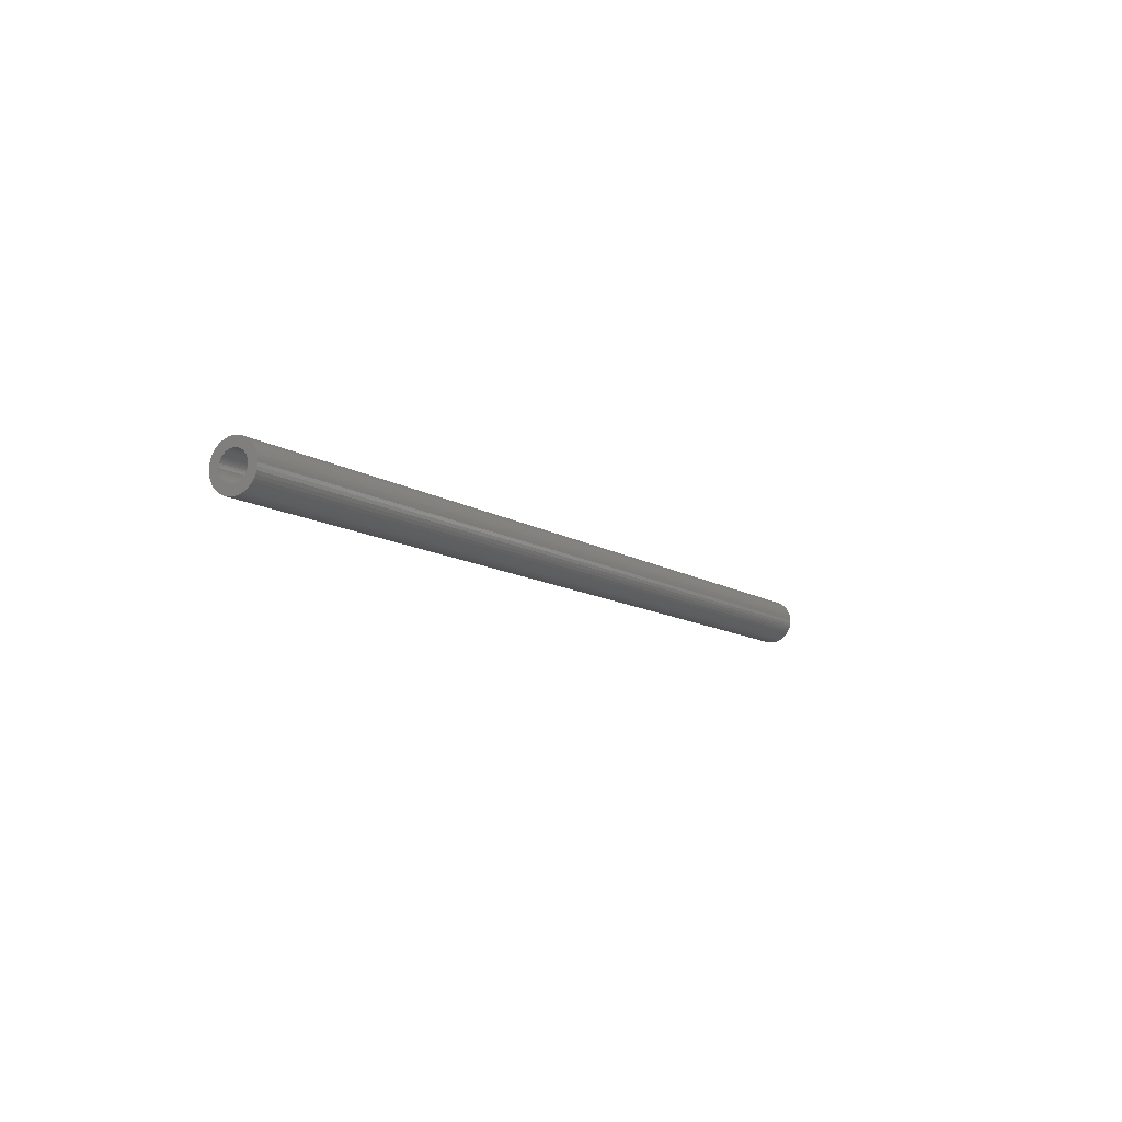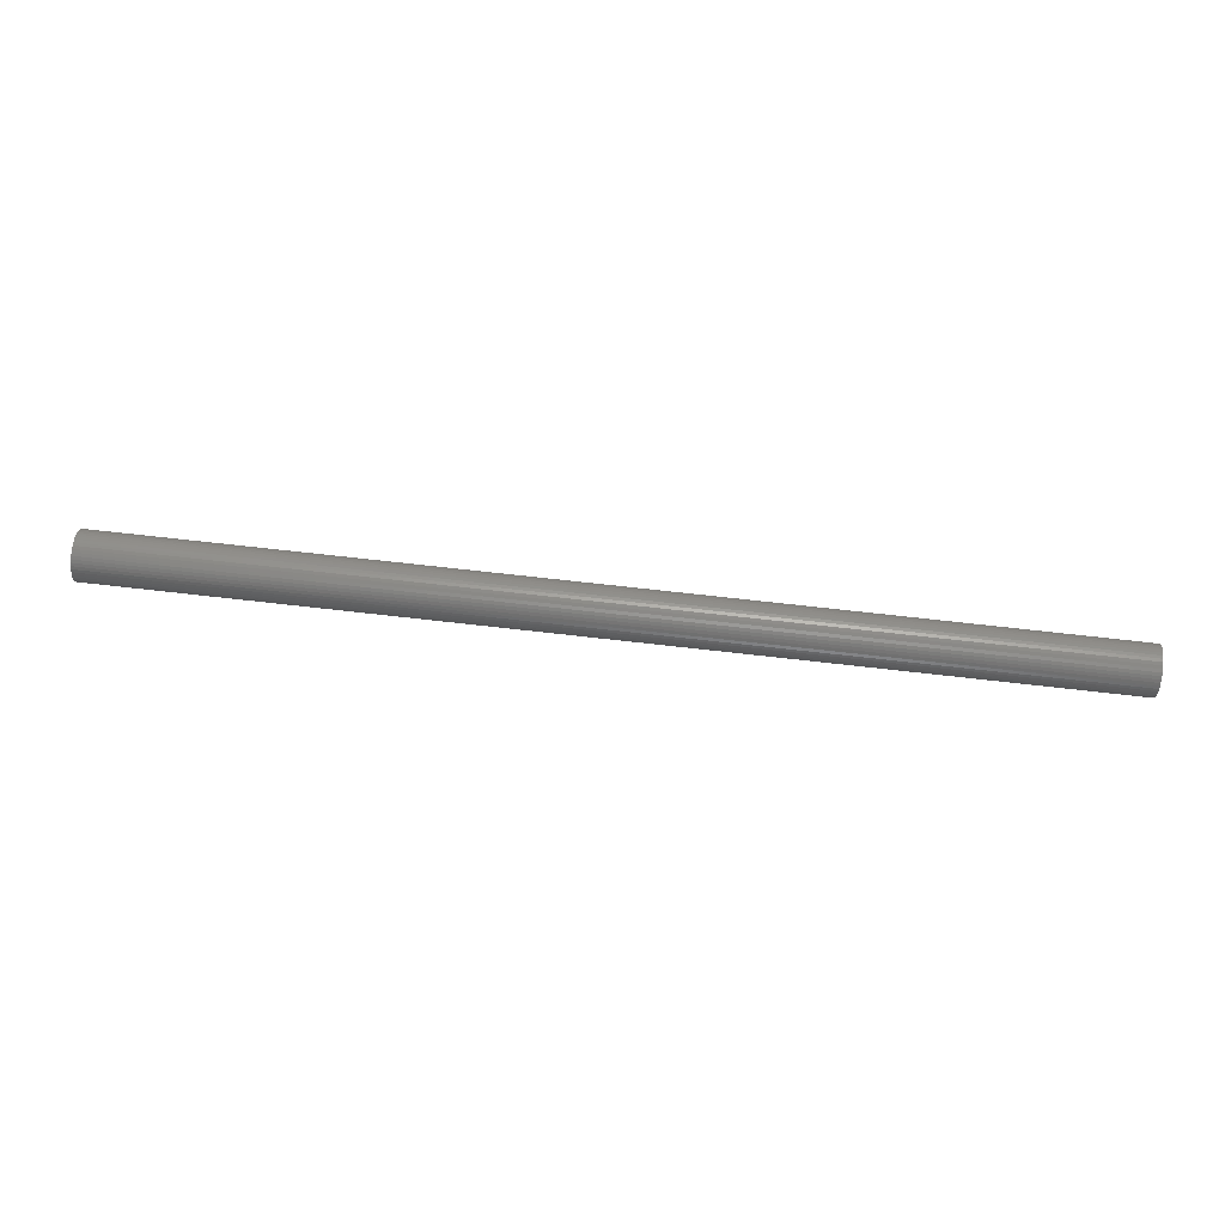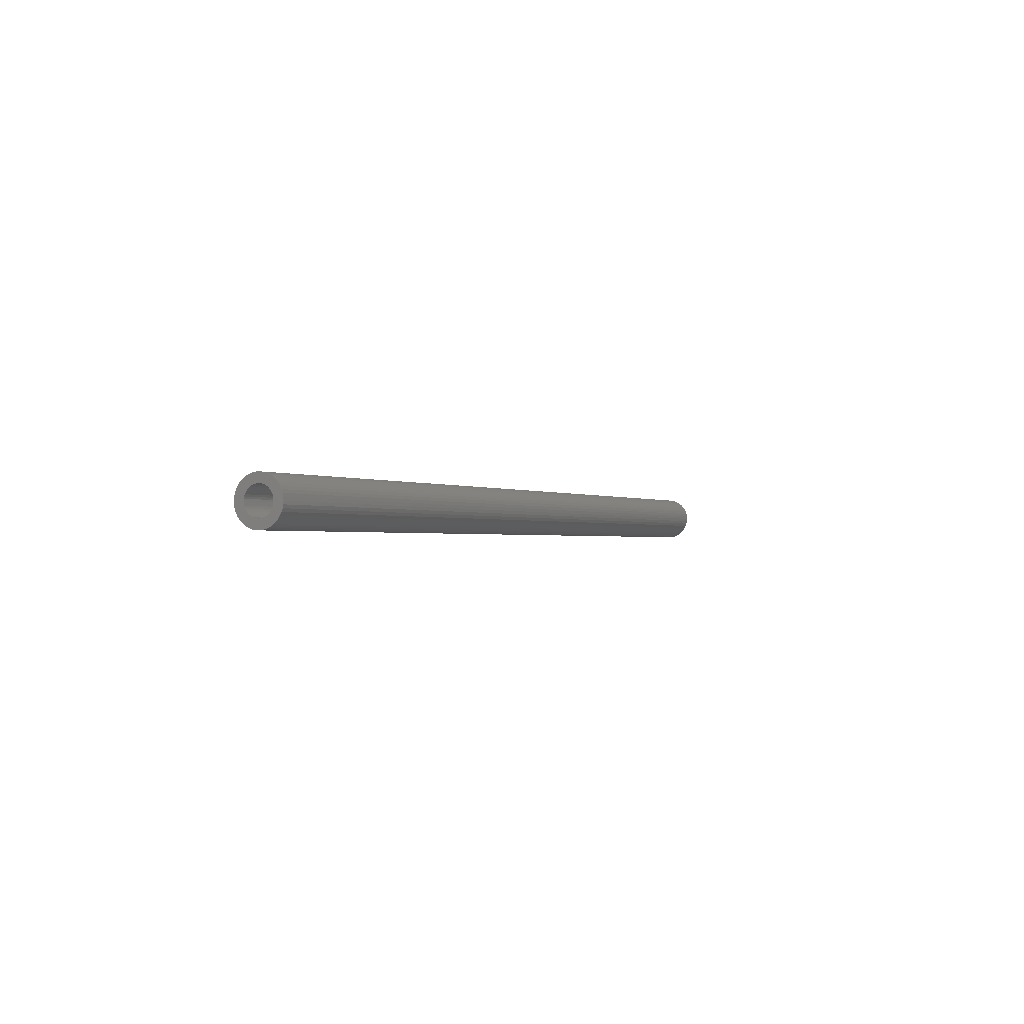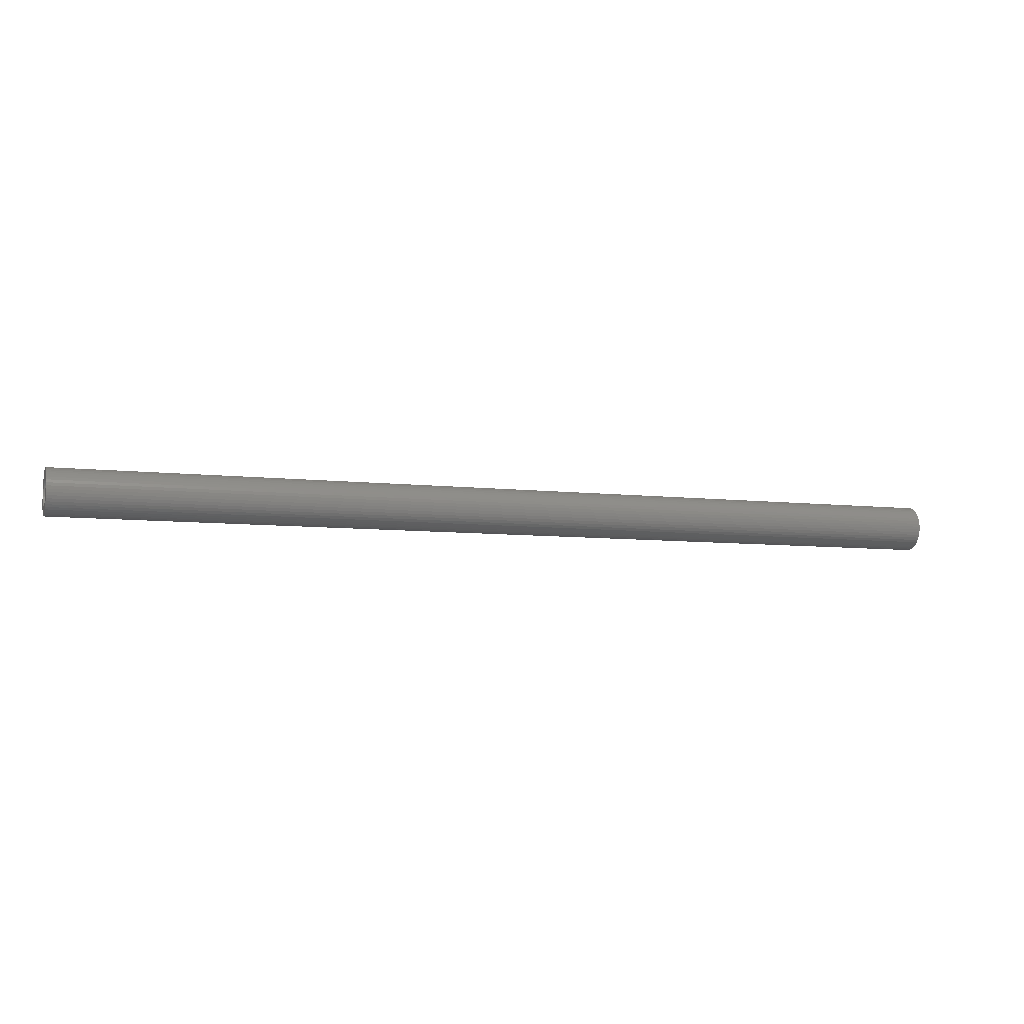
<metadata>
{"format":"stl","ext":"stl","renderer":"f3d","projection":"perspective","resolution":1024,"background":"white","views":[{"elev":-10.1,"azim":-58.9,"up":"+Y"},{"elev":70.2,"azim":-173.5,"up":"+Z"},{"elev":-1.2,"azim":-64.6,"up":"+Y"},{"elev":-7.3,"azim":161.2,"up":"+Z"}]}
</metadata>
<code>
# stl→obj: 288 verts, 576 faces
v -40 1.6 0
v -40 1.19 0.1566
v -40 1.586 0.2088
v -40 1.2 0
v -40 1.159 0.3106
v -40 1.545 0.4141
v -40 1.109 0.4592
v -40 1.478 0.6123
v -40 1.039 0.6
v -40 1.386 0.8
v -40 0.9521 0.7306
v -40 1.269 0.9741
v -40 0.8485 0.8485
v -40 1.131 1.131
v -40 0.7306 0.9521
v -40 0.9741 1.269
v -40 0.6 1.039
v -40 0.8 1.386
v -40 0.4592 1.109
v -40 0.6123 1.478
v -40 0.3106 1.159
v -40 0.4141 1.545
v -40 0.1566 1.19
v -40 0.2088 1.586
v -40 0 1.2
v -40 0 1.6
v -40 -0.1566 1.19
v -40 -0.2088 1.586
v -40 -0.3106 1.159
v -40 -0.4141 1.545
v -40 -0.4592 1.109
v -40 -0.6123 1.478
v -40 -0.6 1.039
v -40 -0.8 1.386
v -40 -0.7306 0.9521
v -40 -0.9741 1.269
v -40 -0.8485 0.8485
v -40 -1.131 1.131
v -40 -0.9521 0.7306
v -40 -1.269 0.9741
v -40 -1.039 0.6
v -40 -1.386 0.8
v -40 -1.109 0.4592
v -40 -1.478 0.6123
v -40 -1.159 0.3106
v -40 -1.545 0.4141
v -40 -1.19 0.1566
v -40 -1.586 0.2088
v -40 -1.2 0
v -40 -1.6 0
v -40 -1.19 -0.1566
v -40 -1.586 -0.2088
v -40 -1.159 -0.3106
v -40 -1.545 -0.4141
v -40 -1.109 -0.4592
v -40 -1.478 -0.6123
v -40 -1.039 -0.6
v -40 -1.386 -0.8
v -40 -0.9521 -0.7306
v -40 -1.269 -0.9741
v -40 -0.8485 -0.8485
v -40 -1.131 -1.131
v -40 -0.7306 -0.9521
v -40 -0.9741 -1.269
v -40 -0.6 -1.039
v -40 -0.8 -1.386
v -40 -0.4592 -1.109
v -40 -0.6123 -1.478
v -40 -0.3106 -1.159
v -40 -0.4141 -1.545
v -40 -0.1566 -1.19
v -40 -0.2088 -1.586
v -40 0 -1.2
v -40 0 -1.6
v -40 0.1566 -1.19
v -40 0.2088 -1.586
v -40 0.3106 -1.159
v -40 0.4141 -1.545
v -40 0.4592 -1.109
v -40 0.6123 -1.478
v -40 0.6 -1.039
v -40 0.8 -1.386
v -40 0.7306 -0.9521
v -40 0.9741 -1.269
v -40 0.8485 -0.8485
v -40 1.131 -1.131
v -40 0.9521 -0.7306
v -40 1.269 -0.9741
v -40 1.039 -0.6
v -40 1.386 -0.8
v -40 1.109 -0.4592
v -40 1.478 -0.6123
v -40 1.159 -0.3106
v -40 1.545 -0.4141
v -40 1.19 -0.1566
v -40 1.586 -0.2088
v -40 2 0
v -40 1.983 0.261
v -40 1.932 0.5176
v -40 1.848 0.7654
v -40 1.732 1
v -40 1.587 1.218
v -40 1.414 1.414
v -40 1.218 1.587
v -40 1 1.732
v -40 0.7654 1.848
v -40 0.5176 1.932
v -40 0.261 1.983
v -40 0 2
v -40 -0.261 1.983
v -40 -0.5176 1.932
v -40 -0.7654 1.848
v -40 -1 1.732
v -40 -1.218 1.587
v -40 -1.414 1.414
v -40 -1.587 1.218
v -40 -1.732 1
v -40 -1.848 0.7654
v -40 -1.932 0.5176
v -40 -1.983 0.261
v -40 -2 0
v -40 -1.983 -0.261
v -40 -1.932 -0.5176
v -40 -1.848 -0.7654
v -40 -1.732 -1
v -40 -1.587 -1.218
v -40 -1.414 -1.414
v -40 -1.218 -1.587
v -40 -1 -1.732
v -40 -0.7654 -1.848
v -40 -0.5176 -1.932
v -40 -0.261 -1.983
v -40 0 -2
v -40 0.261 -1.983
v -40 0.5176 -1.932
v -40 0.7654 -1.848
v -40 1 -1.732
v -40 1.218 -1.587
v -40 1.414 -1.414
v -40 1.587 -1.218
v -40 1.732 -1
v -40 1.848 -0.7654
v -40 1.932 -0.5176
v -40 1.983 -0.261
v 40 -1.6 0
v 40 -1.19 0.1566
v 40 -1.586 0.2088
v 40 -1.2 0
v 40 -1.159 0.3106
v 40 -1.545 0.4141
v 40 -1.109 0.4592
v 40 -1.478 0.6123
v 40 -1.039 0.6
v 40 -1.386 0.8
v 40 -0.9521 0.7306
v 40 -1.269 0.9741
v 40 -0.8485 0.8485
v 40 -1.131 1.131
v 40 -0.7306 0.9521
v 40 -0.9741 1.269
v 40 -0.6 1.039
v 40 -0.8 1.386
v 40 -0.4592 1.109
v 40 -0.6123 1.478
v 40 -0.3106 1.159
v 40 -0.4141 1.545
v 40 -0.1566 1.19
v 40 -0.2088 1.586
v 40 0 1.2
v 40 0 1.6
v 40 0.1566 1.19
v 40 0.2088 1.586
v 40 0.3106 1.159
v 40 0.4141 1.545
v 40 0.4592 1.109
v 40 0.6123 1.478
v 40 0.6 1.039
v 40 0.8 1.386
v 40 0.7306 0.9521
v 40 0.9741 1.269
v 40 0.8485 0.8485
v 40 1.131 1.131
v 40 0.9521 0.7306
v 40 1.269 0.9741
v 40 1.039 0.6
v 40 1.386 0.8
v 40 1.109 0.4592
v 40 1.478 0.6123
v 40 1.159 0.3106
v 40 1.545 0.4141
v 40 1.19 0.1566
v 40 1.586 0.2088
v 40 1.2 0
v 40 1.6 0
v 40 1.19 -0.1566
v 40 1.586 -0.2088
v 40 1.159 -0.3106
v 40 1.545 -0.4141
v 40 1.109 -0.4592
v 40 1.478 -0.6123
v 40 1.039 -0.6
v 40 1.386 -0.8
v 40 0.9521 -0.7306
v 40 1.269 -0.9741
v 40 0.8485 -0.8485
v 40 1.131 -1.131
v 40 0.7306 -0.9521
v 40 0.9741 -1.269
v 40 0.6 -1.039
v 40 0.8 -1.386
v 40 0.4592 -1.109
v 40 0.6123 -1.478
v 40 0.3106 -1.159
v 40 0.4141 -1.545
v 40 0.1566 -1.19
v 40 0.2088 -1.586
v 40 0 -1.2
v 40 0 -1.6
v 40 -0.1566 -1.19
v 40 -0.2088 -1.586
v 40 -0.3106 -1.159
v 40 -0.4141 -1.545
v 40 -0.4592 -1.109
v 40 -0.6123 -1.478
v 40 -0.6 -1.039
v 40 -0.8 -1.386
v 40 -0.7306 -0.9521
v 40 -0.9741 -1.269
v 40 -0.8485 -0.8485
v 40 -1.131 -1.131
v 40 -0.9521 -0.7306
v 40 -1.269 -0.9741
v 40 -1.039 -0.6
v 40 -1.386 -0.8
v 40 -1.109 -0.4592
v 40 -1.478 -0.6123
v 40 -1.159 -0.3106
v 40 -1.545 -0.4141
v 40 -1.19 -0.1566
v 40 -1.586 -0.2088
v 40 -2 0
v 40 -1.983 0.261
v 40 -1.932 0.5176
v 40 -1.848 0.7654
v 40 -1.732 1
v 40 -1.587 1.218
v 40 -1.414 1.414
v 40 -1.218 1.587
v 40 -1 1.732
v 40 -0.7654 1.848
v 40 -0.5176 1.932
v 40 -0.261 1.983
v 40 0 2
v 40 0.261 1.983
v 40 0.5176 1.932
v 40 0.7654 1.848
v 40 1 1.732
v 40 1.218 1.587
v 40 1.414 1.414
v 40 1.587 1.218
v 40 1.732 1
v 40 1.848 0.7654
v 40 1.932 0.5176
v 40 1.983 0.261
v 40 2 0
v 40 1.983 -0.261
v 40 1.932 -0.5176
v 40 1.848 -0.7654
v 40 1.732 -1
v 40 1.587 -1.218
v 40 1.414 -1.414
v 40 1.218 -1.587
v 40 1 -1.732
v 40 0.7654 -1.848
v 40 0.5176 -1.932
v 40 0.261 -1.983
v 40 0 -2
v 40 -0.261 -1.983
v 40 -0.5176 -1.932
v 40 -0.7654 -1.848
v 40 -1 -1.732
v 40 -1.218 -1.587
v 40 -1.414 -1.414
v 40 -1.587 -1.218
v 40 -1.732 -1
v 40 -1.848 -0.7654
v 40 -1.932 -0.5176
v 40 -1.983 -0.261
f 1 2 3
f 2 1 4
f 3 5 6
f 5 3 2
f 6 7 8
f 7 6 5
f 8 9 10
f 9 8 7
f 10 11 12
f 11 10 9
f 12 13 14
f 13 12 11
f 14 15 16
f 15 14 13
f 16 17 18
f 17 16 15
f 18 19 20
f 19 18 17
f 20 21 22
f 21 20 19
f 22 23 24
f 23 22 21
f 24 25 26
f 25 24 23
f 26 27 28
f 27 26 25
f 28 29 30
f 29 28 27
f 30 31 32
f 31 30 29
f 32 33 34
f 33 32 31
f 34 35 36
f 35 34 33
f 36 37 38
f 37 36 35
f 38 39 40
f 39 38 37
f 40 41 42
f 41 40 39
f 42 43 44
f 43 42 41
f 44 45 46
f 45 44 43
f 46 47 48
f 47 46 45
f 48 49 50
f 49 48 47
f 50 51 52
f 51 50 49
f 52 53 54
f 53 52 51
f 54 55 56
f 55 54 53
f 56 57 58
f 57 56 55
f 58 59 60
f 59 58 57
f 60 61 62
f 61 60 59
f 62 63 64
f 63 62 61
f 64 65 66
f 65 64 63
f 66 67 68
f 67 66 65
f 68 69 70
f 69 68 67
f 70 71 72
f 71 70 69
f 72 73 74
f 73 72 71
f 74 75 76
f 75 74 73
f 76 77 78
f 77 76 75
f 78 79 80
f 79 78 77
f 80 81 82
f 81 80 79
f 82 83 84
f 83 82 81
f 84 85 86
f 85 84 83
f 86 87 88
f 87 86 85
f 88 89 90
f 89 88 87
f 90 91 92
f 91 90 89
f 92 93 94
f 93 92 91
f 94 95 96
f 95 94 93
f 96 4 1
f 4 96 95
f 97 3 98
f 3 97 1
f 98 6 99
f 6 98 3
f 99 8 100
f 8 99 6
f 100 10 101
f 10 100 8
f 101 12 102
f 12 101 10
f 102 14 103
f 14 102 12
f 103 16 104
f 16 103 14
f 104 18 105
f 18 104 16
f 105 20 106
f 20 105 18
f 106 22 107
f 22 106 20
f 107 24 108
f 24 107 22
f 108 26 109
f 26 108 24
f 109 28 110
f 28 109 26
f 110 30 111
f 30 110 28
f 111 32 112
f 32 111 30
f 112 34 113
f 34 112 32
f 113 36 114
f 36 113 34
f 114 38 115
f 38 114 36
f 115 40 116
f 40 115 38
f 116 42 117
f 42 116 40
f 117 44 118
f 44 117 42
f 118 46 119
f 46 118 44
f 119 48 120
f 48 119 46
f 120 50 121
f 50 120 48
f 121 52 122
f 52 121 50
f 122 54 123
f 54 122 52
f 123 56 124
f 56 123 54
f 124 58 125
f 58 124 56
f 125 60 126
f 60 125 58
f 126 62 127
f 62 126 60
f 127 64 128
f 64 127 62
f 128 66 129
f 66 128 64
f 129 68 130
f 68 129 66
f 130 70 131
f 70 130 68
f 131 72 132
f 72 131 70
f 132 74 133
f 74 132 72
f 133 76 134
f 76 133 74
f 134 78 135
f 78 134 76
f 135 80 136
f 80 135 78
f 136 82 137
f 82 136 80
f 137 84 138
f 84 137 82
f 138 86 139
f 86 138 84
f 139 88 140
f 88 139 86
f 140 90 141
f 90 140 88
f 141 92 142
f 92 141 90
f 142 94 143
f 94 142 92
f 143 96 144
f 96 143 94
f 144 1 97
f 1 144 96
f 145 146 147
f 146 145 148
f 147 149 150
f 149 147 146
f 150 151 152
f 151 150 149
f 152 153 154
f 153 152 151
f 154 155 156
f 155 154 153
f 156 157 158
f 157 156 155
f 158 159 160
f 159 158 157
f 160 161 162
f 161 160 159
f 162 163 164
f 163 162 161
f 164 165 166
f 165 164 163
f 166 167 168
f 167 166 165
f 168 169 170
f 169 168 167
f 170 171 172
f 171 170 169
f 172 173 174
f 173 172 171
f 174 175 176
f 175 174 173
f 176 177 178
f 177 176 175
f 178 179 180
f 179 178 177
f 180 181 182
f 181 180 179
f 182 183 184
f 183 182 181
f 184 185 186
f 185 184 183
f 186 187 188
f 187 186 185
f 188 189 190
f 189 188 187
f 190 191 192
f 191 190 189
f 192 193 194
f 193 192 191
f 194 195 196
f 195 194 193
f 196 197 198
f 197 196 195
f 198 199 200
f 199 198 197
f 200 201 202
f 201 200 199
f 202 203 204
f 203 202 201
f 204 205 206
f 205 204 203
f 206 207 208
f 207 206 205
f 208 209 210
f 209 208 207
f 210 211 212
f 211 210 209
f 212 213 214
f 213 212 211
f 214 215 216
f 215 214 213
f 216 217 218
f 217 216 215
f 218 219 220
f 219 218 217
f 220 221 222
f 221 220 219
f 222 223 224
f 223 222 221
f 224 225 226
f 225 224 223
f 226 227 228
f 227 226 225
f 228 229 230
f 229 228 227
f 230 231 232
f 231 230 229
f 232 233 234
f 233 232 231
f 234 235 236
f 235 234 233
f 236 237 238
f 237 236 235
f 238 239 240
f 239 238 237
f 240 148 145
f 148 240 239
f 241 147 242
f 147 241 145
f 242 150 243
f 150 242 147
f 243 152 244
f 152 243 150
f 244 154 245
f 154 244 152
f 245 156 246
f 156 245 154
f 246 158 247
f 158 246 156
f 247 160 248
f 160 247 158
f 248 162 249
f 162 248 160
f 249 164 250
f 164 249 162
f 250 166 251
f 166 250 164
f 251 168 252
f 168 251 166
f 252 170 253
f 170 252 168
f 253 172 254
f 172 253 170
f 254 174 255
f 174 254 172
f 255 176 256
f 176 255 174
f 256 178 257
f 178 256 176
f 257 180 258
f 180 257 178
f 258 182 259
f 182 258 180
f 259 184 260
f 184 259 182
f 260 186 261
f 186 260 184
f 261 188 262
f 188 261 186
f 262 190 263
f 190 262 188
f 263 192 264
f 192 263 190
f 264 194 265
f 194 264 192
f 265 196 266
f 196 265 194
f 266 198 267
f 198 266 196
f 267 200 268
f 200 267 198
f 268 202 269
f 202 268 200
f 269 204 270
f 204 269 202
f 270 206 271
f 206 270 204
f 271 208 272
f 208 271 206
f 272 210 273
f 210 272 208
f 273 212 274
f 212 273 210
f 274 214 275
f 214 274 212
f 275 216 276
f 216 275 214
f 276 218 277
f 218 276 216
f 277 220 278
f 220 277 218
f 278 222 279
f 222 278 220
f 279 224 280
f 224 279 222
f 280 226 281
f 226 280 224
f 281 228 282
f 228 281 226
f 282 230 283
f 230 282 228
f 283 232 284
f 232 283 230
f 284 234 285
f 234 284 232
f 285 236 286
f 236 285 234
f 286 238 287
f 238 286 236
f 287 240 288
f 240 287 238
f 288 145 241
f 145 288 240
f 98 265 97
f 265 98 264
f 99 264 98
f 264 99 263
f 100 263 99
f 263 100 262
f 101 262 100
f 262 101 261
f 102 261 101
f 261 102 260
f 103 260 102
f 260 103 259
f 104 259 103
f 259 104 258
f 105 258 104
f 258 105 257
f 106 257 105
f 257 106 256
f 107 256 106
f 256 107 255
f 108 255 107
f 255 108 254
f 109 254 108
f 254 109 253
f 110 253 109
f 253 110 252
f 111 252 110
f 252 111 251
f 112 251 111
f 251 112 250
f 113 250 112
f 250 113 249
f 114 249 113
f 249 114 248
f 115 248 114
f 248 115 247
f 116 247 115
f 247 116 246
f 117 246 116
f 246 117 245
f 118 245 117
f 245 118 244
f 119 244 118
f 244 119 243
f 120 243 119
f 243 120 242
f 121 242 120
f 242 121 241
f 122 241 121
f 241 122 288
f 123 288 122
f 288 123 287
f 124 287 123
f 287 124 286
f 125 286 124
f 286 125 285
f 126 285 125
f 285 126 284
f 127 284 126
f 284 127 283
f 128 283 127
f 283 128 282
f 129 282 128
f 282 129 281
f 130 281 129
f 281 130 280
f 131 280 130
f 280 131 279
f 132 279 131
f 279 132 278
f 133 278 132
f 278 133 277
f 134 277 133
f 277 134 276
f 135 276 134
f 276 135 275
f 136 275 135
f 275 136 274
f 137 274 136
f 274 137 273
f 138 273 137
f 273 138 272
f 139 272 138
f 272 139 271
f 140 271 139
f 271 140 270
f 141 270 140
f 270 141 269
f 142 269 141
f 269 142 268
f 143 268 142
f 268 143 267
f 144 267 143
f 267 144 266
f 97 266 144
f 266 97 265
f 2 4 193
f 193 191 2
f 5 2 191
f 191 189 5
f 7 5 189
f 189 187 7
f 9 7 187
f 187 185 9
f 11 9 185
f 185 183 11
f 13 11 183
f 183 181 13
f 15 13 181
f 181 179 15
f 17 15 179
f 179 177 17
f 19 17 177
f 177 175 19
f 21 19 175
f 175 173 21
f 23 21 173
f 173 171 23
f 25 23 171
f 171 169 25
f 27 25 169
f 169 167 27
f 29 27 167
f 167 165 29
f 31 29 165
f 165 163 31
f 33 31 163
f 163 161 33
f 35 33 161
f 161 159 35
f 37 35 159
f 159 157 37
f 39 37 157
f 157 155 39
f 41 39 155
f 155 153 41
f 43 41 153
f 153 151 43
f 45 43 151
f 151 149 45
f 47 45 149
f 149 146 47
f 49 47 146
f 146 148 49
f 51 49 148
f 148 239 51
f 53 51 239
f 239 237 53
f 55 53 237
f 237 235 55
f 57 55 235
f 235 233 57
f 59 57 233
f 233 231 59
f 61 59 231
f 231 229 61
f 63 61 229
f 229 227 63
f 65 63 227
f 227 225 65
f 67 65 225
f 225 223 67
f 69 67 223
f 223 221 69
f 71 69 221
f 221 219 71
f 73 71 219
f 219 217 73
f 75 73 217
f 217 215 75
f 77 75 215
f 215 213 77
f 79 77 213
f 213 211 79
f 81 79 211
f 211 209 81
f 83 81 209
f 209 207 83
f 85 83 207
f 207 205 85
f 87 85 205
f 205 203 87
f 89 87 203
f 203 201 89
f 91 89 201
f 201 199 91
f 93 91 199
f 199 197 93
f 95 93 197
f 197 195 95
f 4 95 195
f 195 193 4

</code>
